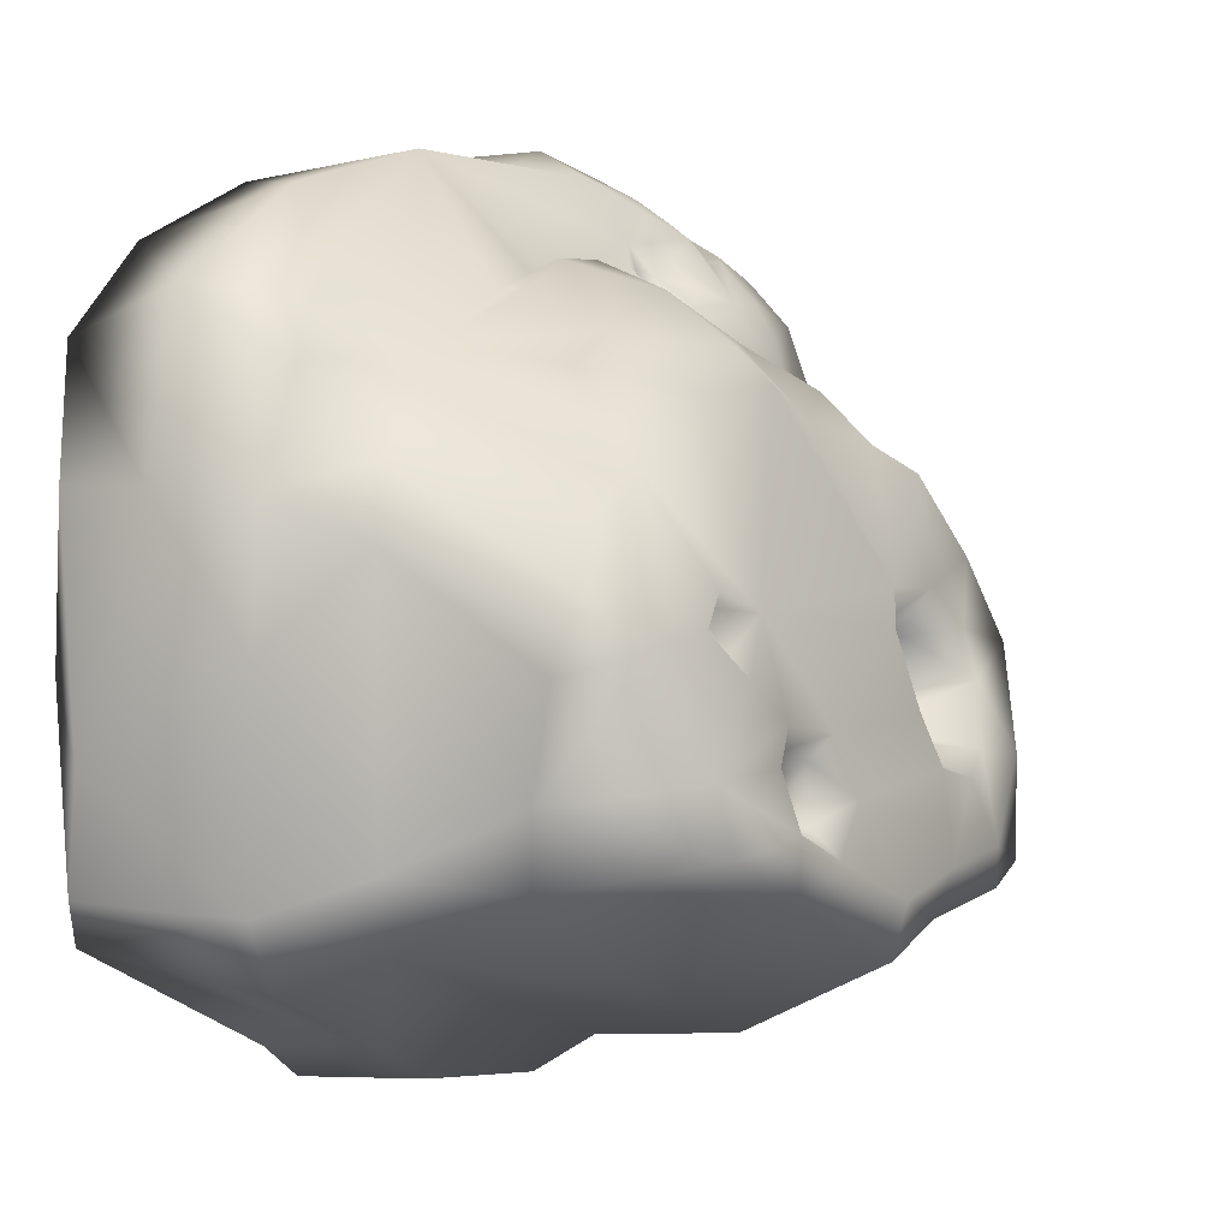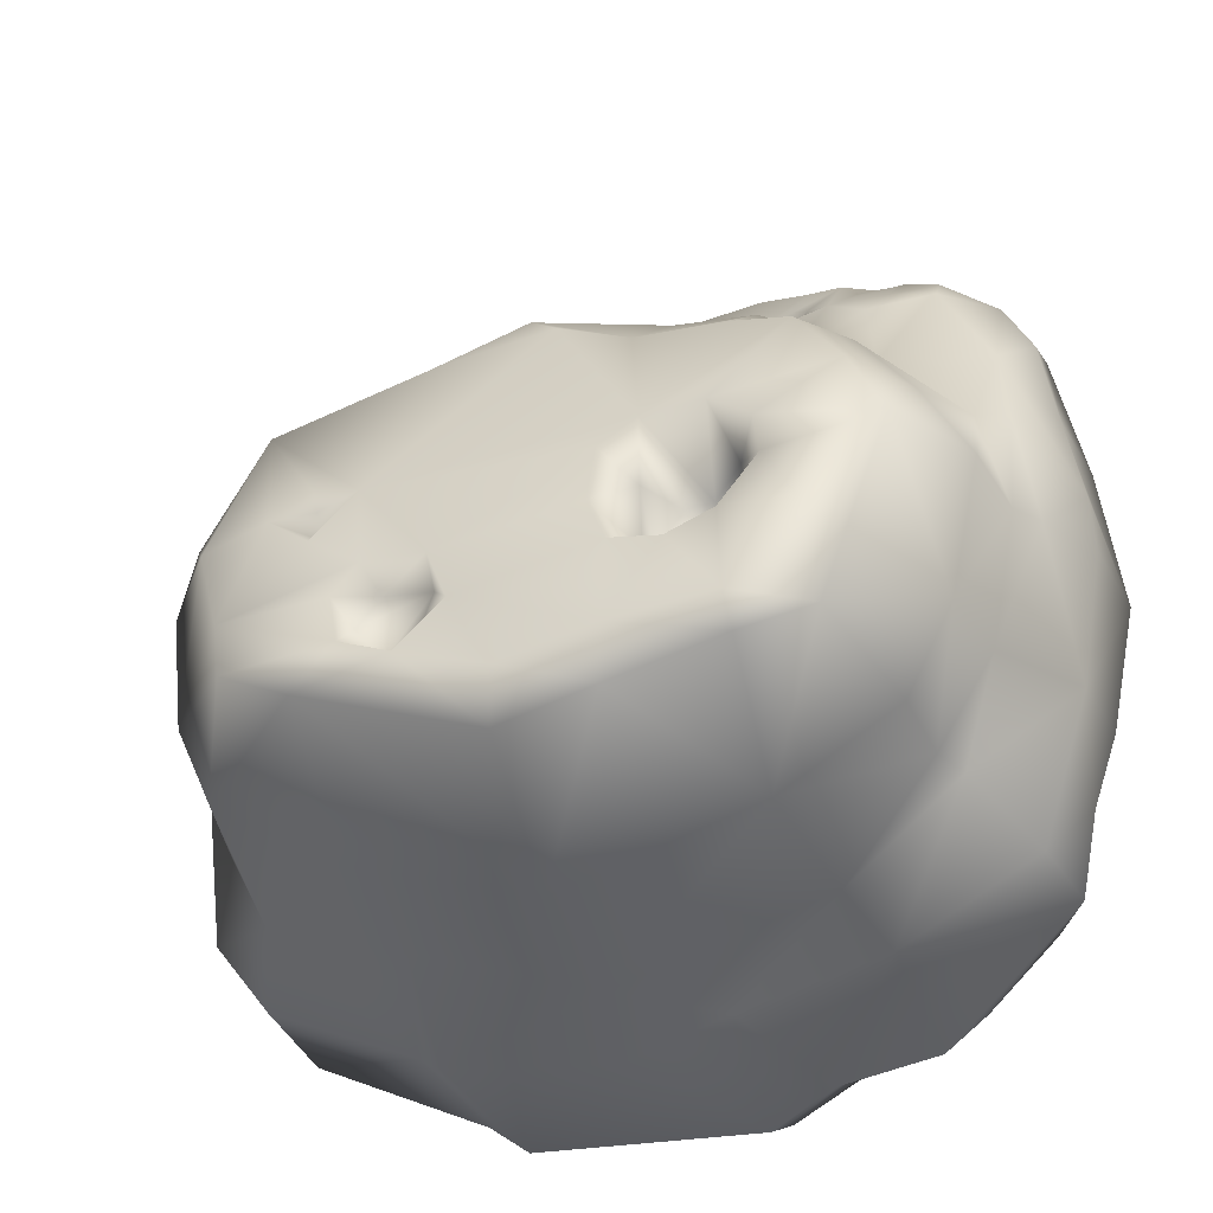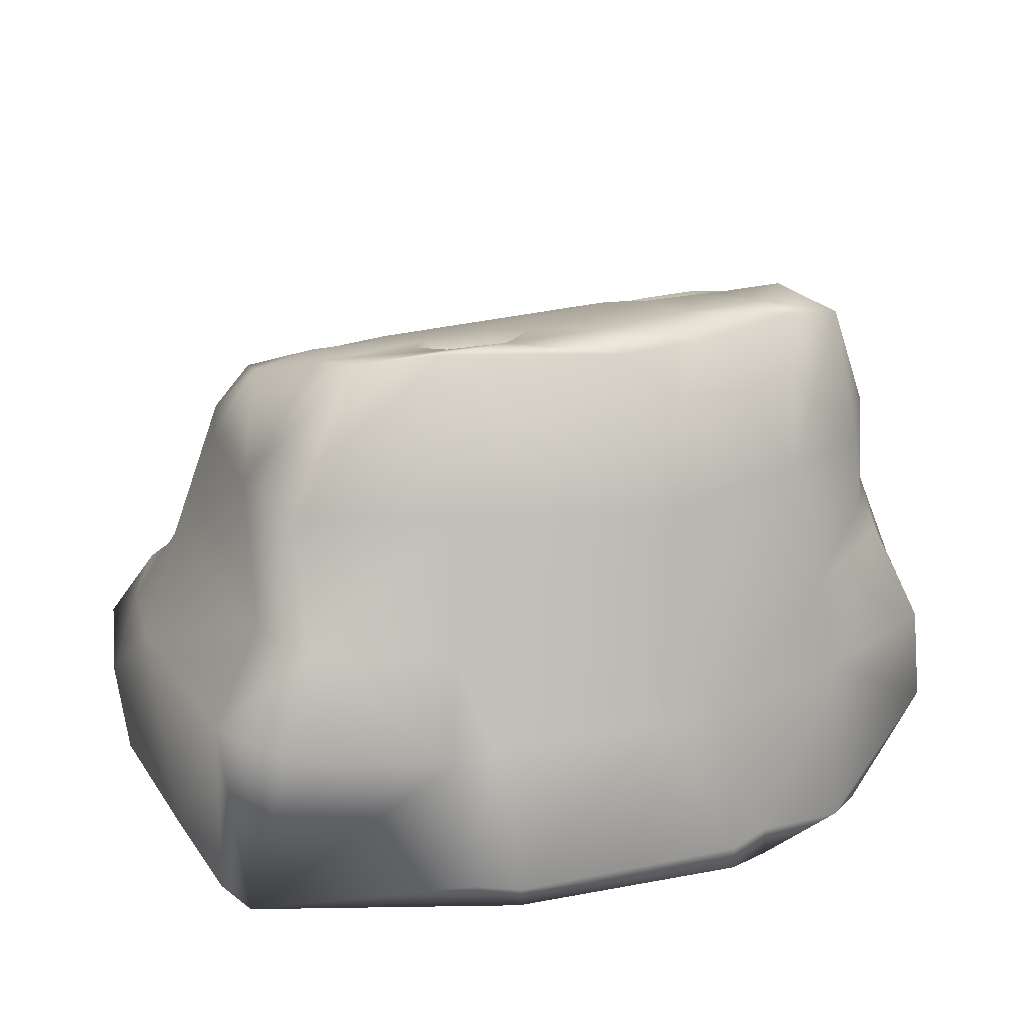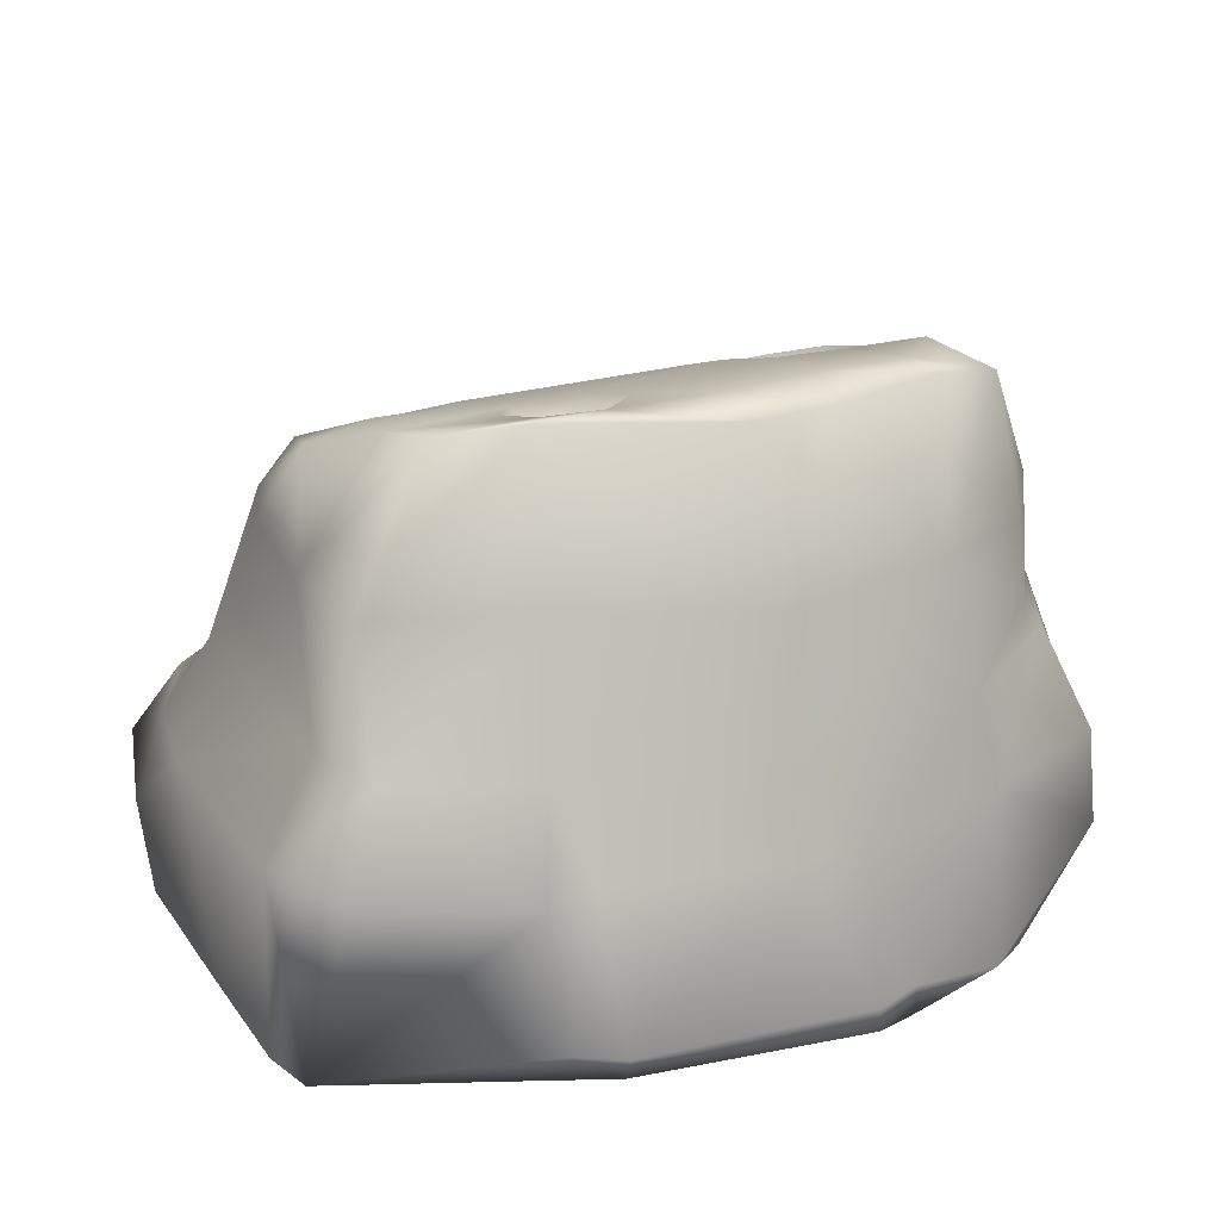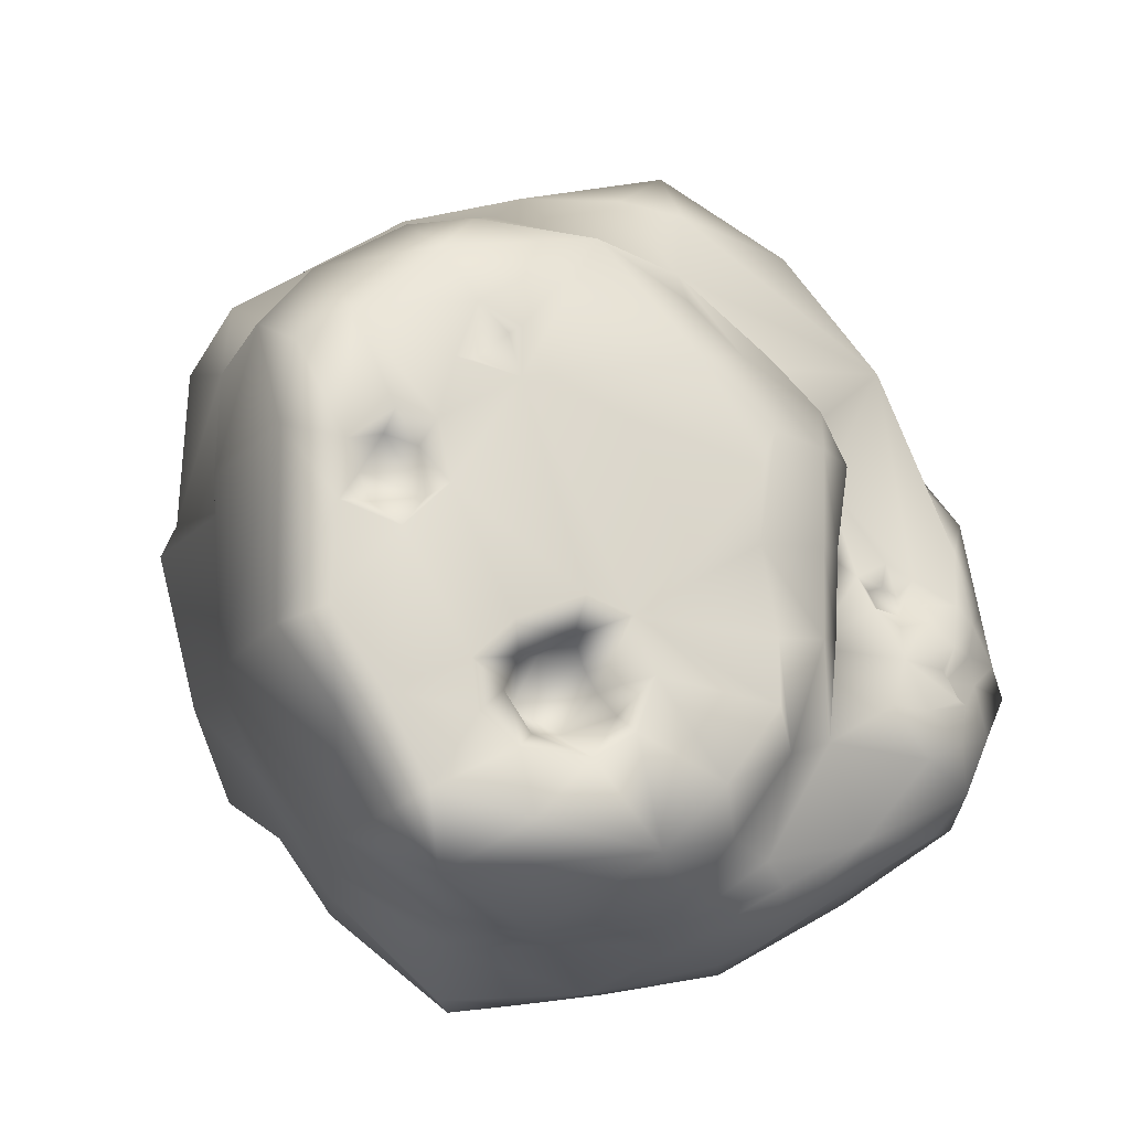
<metadata>
{"format":"obj","ext":"obj","renderer":"f3d","projection":"perspective","resolution":1024,"background":"white","views":[{"elev":2.7,"azim":120.6,"up":"+Z"},{"elev":-34.2,"azim":-159.7,"up":"+Z"},{"elev":21.3,"azim":157.3,"up":"+Y"},{"elev":21.4,"azim":156.4,"up":"+Y"},{"elev":78.6,"azim":-111.7,"up":"+Y"}]}
</metadata>
<code>
o model_4737
v -0.004116 0.6489 -0.3465
v 0.005823 0.4798 -0.433
v -0.1102 0.6445 -0.3182
v -0.5248 0.133 -0.006805
v -0.5155 0.2553 -0.01247
v -0.4877 0.256 -0.1746
v -0.383 0.00177 0.3029
v -0.2823 0.004759 0.4069
v -0.3368 0.1495 0.4626
v 0.3552 0.576 -0.01765
v 0.4176 0.5073 -0.0421
v 0.4153 0.4846 -0.1629
v 0.3868 0.3116 -0.3143
v 0.2248 0.3085 -0.3701
v 0.2196 0.4848 -0.36
v 0.05339 -0.005171 -0.03959
v -0.1695 -0.008526 -0.4317
v 0.4738 -0.003534 -0.3203
v -0.3805 0.3589 -0.3089
v -0.4243 0.3855 -0.1942
v -0.107 0.3152 0.2992
v -0.1429 0.3106 0.3234
v -0.009653 0.2531 0.345
v -0.3414 0.5784 0.05094
v -0.2557 0.6132 -0.02276
v -0.3867 0.6033 -0.04522
v -0.2671 0.2292 -0.4186
v -0.2466 0.3379 -0.4009
v -0.09349 0.217 -0.4512
v 0.174 0.002391 -0.4463
v -0.1695 -0.008526 -0.4317
v -0.09455 0.01655 -0.4872
v 0.3717 -0.003443 0.3741
v 0.3117 0.1445 0.4303
v 0.1991 -0.003102 0.4469
v 0.3119 0.5255 0.1592
v 0.3917 0.5177 0.03447
v -0.4661 0.1437 0.3352
v -0.5012 0.134 0.1735
v -0.4384 0.008934 0.1493
v 0.4885 0.2372 0.1261
v 0.4439 0.3355 0.07641
v 0.3989 0.3114 0.1535
v -0.361 0.3907 -0.301
v -0.4119 0.4993 -0.2043
v -0.4693 0.2268 0.2954
v -0.4469 0.3452 0.1988
v -0.4884 0.2271 0.1833
v 0.1894 0.05139 -0.4904
v 0.5138 0.2427 -0.0261
v 0.5122 0.0307 -0.1397
v 0.4931 0.2218 -0.2729
v -0.2233 0.4864 -0.3751
v 0.2158 0.2347 -0.4695
v 0.01819 0.2362 -0.4963
v 0.008604 0.3075 -0.4508
v -0.2156 0.3986 0.2543
v -0.3248 0.3763 0.203
v -0.2107 0.3669 0.2298
v 0.2393 0.04544 -0.4509
v -0.00859 0.3007 0.3679
v -0.1083 0.3588 0.3066
v -0.1302 0.5898 0.02438
v -0.2803 0.5471 0.1427
v -0.206 0.5272 0.1735
v -0.09435 0.5065 0.1991
v -0.432 0.01015 -0.1742
v -0.4928 0.127 -0.1537
v 0.2048 0.6487 -0.2643
v 0.3827 0.4644 -0.2482
v -0.4046 0.1537 0.3955
v -0.4355 0.228 0.3572
v 0.2538 0.2055 -0.4384
v -0.5099 0.244 0.06716
v -0.4626 0.3877 0.0858
v -0.4817 0.3722 -0.04444
v -0.1164 0.6648 -0.264
v -0.2352 0.6635 -0.2546
v -0.2268 0.6474 -0.1499
v -0.1768 0.6569 -0.1767
v -0.1185 0.652 -0.1624
v 0.4793 0.1329 0.323
v 0.3913 0.2249 0.3133
v 0.117 0.1604 0.4805
v 0.3017 0.2968 0.2665
v 0.1501 0.2784 0.3283
v -0.2034 0.5971 0.02171
v 0.4252 0.3252 -0.2332
v -0.09288 0.637 -0.1012
v -0.1208 0.5544 -0.11
v -0.008547 0.1134 0.4834
v 0.05327 -0.003617 0.4714
v -0.2652 0.6257 -0.07897
v -0.2033 0.5238 -0.1277
v -0.3065 0.6539 -0.1609
v -0.09217 0.6092 -0.01724
v -0.1239 0.568 -0.04465
v -0.224 0.5532 -0.03251
v 0.4365 0.2391 0.2453
v -0.3971 0.5164 0.03996
v -0.4484 0.5088 -0.04859
v -0.4292 0.4076 0.07745
v -0.3867 0.6033 -0.04522
v -0.3414 0.5784 0.05094
v -0.3228 0.6467 -0.2803
v -0.1641 0.08994 0.4662
v 0.496 -0.006905 -0.05164
v 0.4956 0.006403 -0.27
v -0.3805 0.3589 -0.3089
v -0.4288 0.2421 -0.3429
v -0.3138 0.02822 -0.4017
v -0.4418 0.1261 -0.3415
v -0.2642 0.03255 -0.4413
v 0.4828 0.0006464 0.2736
v -0.361 0.3907 -0.301
v -0.4586 0.002542 -0.006764
v -0.1525 0.576 -0.1402
v -0.385 0.3328 0.3124
v -0.3796 0.2106 0.4124
v -0.2959 0.1759 0.4618
v -0.2266 0.1744 0.475
v -0.2428 0.2145 0.452
v -0.3883 -0.005254 -0.3077
v -0.3883 -0.005254 -0.3077
v 0.1663 0.633 -0.2018
v 0.1828 0.6193 -0.1371
v 0.3084 0.6187 -0.1415
v 0.1021 0.643 -0.2338
v 0.04979 0.6375 -0.1794
v 0.09575 0.6049 -0.2023
v 0.4738 -0.003534 -0.3203
v 0.4334 0.2058 -0.3549
v 0.1677 0.5886 -0.1602
v 0.1386 0.5824 -0.2009
v 0.0799 0.5974 -0.1418
v -0.2426 0.6582 -0.3001
v -0.3228 0.6467 -0.2803
v -0.2426 0.6582 -0.3001
v -0.1102 0.6445 -0.3182
v -0.1485 0.04815 -0.4669
v -0.3228 0.6467 -0.2803
v -0.08213 0.05875 -0.511
v -0.3136 0.2276 0.4202
v 0.2048 0.6487 -0.2643
v -0.004116 0.6489 -0.3465
v -0.007836 0.6633 -0.285
v -0.31 0.3541 0.2952
v 0.3084 0.6187 -0.1415
v 0.2929 0.632 -0.2135
v 0.5248 0.131 0.13
v -0.3286 0.2746 0.3858
v -0.2867 0.2835 0.3806
v -0.2617 0.3301 0.3334
v -0.3291 0.3191 0.339
v -0.383 0.00177 0.3029
v -0.2823 0.004759 0.4069
v -0.4268 -0.006799 -0.01579
v -0.2608 0.1223 0.4609
v -0.1309 0.001054 0.4599
v 0.1711 0.5914 0.009107
v -0.215 0.5134 -0.09822
v 0.496 -0.006905 -0.05164
v 0.5095 0.01171 0.1313
v 0.4828 0.0006464 0.2736
v -0.1656 0.5079 -0.1375
v -0.1515 0.5144 -0.04469
v 0.3868 0.3116 -0.3143
v 0.3827 0.4644 -0.2482
v -0.1833 0.5128 -0.04171
v -0.467 0.1517 -0.2541
v -0.4288 0.2421 -0.3429
v 0.06233 0.2614 0.3517
v 0.2177 0.6056 -0.05247
v 0.2735 0.5892 -0.003667
v 0.3552 0.576 -0.01765
v -0.1101 0.1665 0.4986
v 0.4738 -0.003534 -0.3203
v 0.3717 -0.003443 0.3741
v -0.1464 0.2054 0.4699
v -0.2126 0.2362 0.4381
v 0.05327 -0.003617 0.4714
v -0.336 0.2677 0.3927
v -0.3794 0.2845 0.3652
v 0.1991 -0.003102 0.4469
v 0.1342 0.505 0.2225
v 0.2307 0.4171 0.2469
v 0.07846 0.6234 -0.1114
v 0.1394 0.5894 -0.1282
v -0.1226 0.5194 -0.08844
v 0.1556 0.6133 -0.09753
v 0.2146 0.5752 -0.03325
v -0.458 0.4 -0.0417
v 0.2301 0.5779 0.03255
v 0.233 0.5617 0.017
v -0.3883 -0.005254 -0.3077
v -0.4418 0.1261 -0.3415
v -0.3301 0.4918 0.1401
v -0.278 0.2369 0.4268
v -0.2628 0.2689 0.4087
v -0.1309 0.001054 0.4599
v 0.2929 0.632 -0.2135
v -0.1886 0.3206 0.326
v -0.3556 0.4803 -0.2933
v -0.02877 0.1635 0.4678
v -0.4268 -0.006799 -0.01579
v -0.2803 0.5471 0.1427
v -0.206 0.5272 0.1735
v 0.3119 0.5255 0.1592
v -0.009953 0.5087 0.2345
v -0.09435 0.5065 0.1991
v 0.02813 0.4877 0.27
v 0.1521 0.3156 0.3298
v 0.0675 0.3013 0.3647
v 0.4334 0.2058 -0.3549
v -0.3556 0.4803 -0.2933
v 0.2929 0.632 -0.2135
v -0.2183 0.2971 0.3506
v -0.2004 0.2552 0.4002
v -0.1634 0.2474 0.3979
v -0.1598 0.2586 0.3557
v -0.1349 0.2656 0.3712
v -0.1603 0.2782 0.3338
v -0.2022 0.2605 0.3618
v -0.2226 0.2709 0.3838
v -0.1774 0.2498 0.3702
v -0.1913 0.2839 0.335
v -0.2981 0.2369 0.3828
v 0.004965 0.3922 0.3326
v 0.1459 0.4038 0.284
v -0.1099 0.4165 0.2815
v -0.2176 0.4589 0.2321
v 0.1342 0.505 0.2225
v -0.009953 0.5087 0.2345
v 0.02813 0.4877 0.27
g surface_000
f 232 233 234
f 232 160 233
f 233 160 63
f 233 63 66
f 63 65 66
f 63 64 65
f 64 63 87
f 64 87 24
f 208 160 232
f 208 193 160
f 160 193 194
f 160 194 191
f 173 160 191
f 173 190 160
f 187 160 190
f 96 160 187
f 96 63 160
f 208 174 193
f 193 174 194
f 194 174 191
f 173 191 174
f 127 173 174
f 127 190 173
f 127 126 190
f 190 126 188
f 190 188 187
f 175 174 208
f 127 174 175
f 209 210 211
f 211 210 230
f 211 230 228
f 211 228 229
f 211 229 185
f 186 185 229
f 36 185 186
f 231 230 210
f 57 230 231
f 57 62 230
f 228 230 62
f 228 62 61
f 213 228 61
f 229 228 213
f 231 210 207
f 197 231 207
f 197 58 231
f 231 58 57
f 57 58 59
f 59 62 57
f 59 21 62
f 61 62 21
f 61 21 23
f 172 61 23
f 172 213 61
f 206 197 207
f 104 197 206
f 104 100 197
f 197 100 102
f 102 58 197
f 47 58 102
f 118 58 47
f 58 118 147
f 147 59 58
f 103 100 104
f 103 101 100
f 100 101 102
f 102 101 192
f 192 75 102
f 47 102 75
f 45 101 103
f 45 192 101
f 20 192 45
f 192 20 76
f 192 76 75
f 74 75 76
f 47 75 74
f 45 103 105
f 215 45 105
f 44 45 215
f 44 20 45
f 19 20 44
f 19 6 20
f 76 20 6
f 6 5 76
f 74 76 5
f 4 74 5
f 74 4 48
f 48 47 74
f 6 19 171
f 170 6 171
f 170 68 6
f 68 4 6
f 4 5 6
f 196 170 171
f 195 170 196
f 195 67 170
f 67 68 170
f 67 4 68
f 67 116 4
f 116 40 4
f 39 4 40
f 48 4 39
f 48 39 38
f 46 48 38
f 46 47 48
f 67 195 116
f 195 205 116
f 40 116 205
f 205 7 40
f 38 40 7
f 38 39 40
f 7 71 38
f 71 72 38
f 46 38 72
f 47 46 72
f 118 47 72
f 72 183 118
f 118 183 154
f 118 154 147
f 7 9 71
f 9 119 71
f 71 119 72
f 72 119 183
f 119 182 183
f 182 154 183
f 182 151 154
f 151 153 154
f 154 153 147
f 59 147 153
f 7 8 9
f 8 158 9
f 158 120 9
f 120 143 9
f 9 143 119
f 119 143 182
f 182 143 227
f 227 151 182
f 227 152 151
f 151 152 153
f 8 106 158
f 121 158 106
f 121 120 158
f 120 121 122
f 198 120 122
f 198 143 120
f 227 143 198
f 227 198 199
f 199 152 227
f 199 153 152
f 8 200 106
f 106 200 92
f 91 106 92
f 176 106 91
f 121 106 176
f 121 176 179
f 122 121 179
f 122 179 180
f 122 180 199
f 199 198 122
f 84 91 92
f 84 204 91
f 91 204 176
f 204 179 176
f 84 179 204
f 84 219 179
f 179 219 180
f 218 180 219
f 199 180 218
f 199 218 224
f 153 199 224
f 35 84 92
f 34 84 35
f 34 83 84
f 84 83 85
f 84 85 86
f 84 86 172
f 84 172 23
f 84 23 219
f 33 34 35
f 82 34 33
f 34 82 83
f 99 83 82
f 99 85 83
f 164 82 33
f 164 150 82
f 82 150 41
f 82 41 99
f 41 43 99
f 99 43 85
f 164 163 150
f 163 51 150
f 150 51 50
f 150 50 41
f 42 41 50
f 41 42 43
f 42 37 43
f 36 43 37
f 36 85 43
f 162 163 164
f 162 51 163
f 51 162 108
f 52 51 108
f 50 51 52
f 50 52 88
f 50 88 42
f 12 42 88
f 12 11 42
f 37 42 11
f 37 11 10
f 36 37 10
f 162 131 108
f 131 52 108
f 52 131 132
f 52 132 167
f 167 88 52
f 88 167 168
f 168 12 88
f 149 12 168
f 148 12 149
f 10 12 148
f 10 11 12
f 36 186 85
f 85 186 229
f 85 229 212
f 85 212 86
f 212 172 86
f 212 213 172
f 229 213 212
f 69 201 70
f 15 69 70
f 69 15 2
f 69 2 1
f 1 2 3
f 2 53 3
f 136 3 53
f 136 53 137
f 15 70 13
f 13 14 15
f 14 2 15
f 14 56 2
f 56 53 2
f 56 28 53
f 53 28 115
f 53 115 203
f 53 203 137
f 73 14 13
f 54 14 73
f 54 56 14
f 54 55 56
f 29 56 55
f 29 28 56
f 27 28 29
f 27 109 28
f 115 28 109
f 73 13 214
f 177 73 214
f 177 60 73
f 60 54 73
f 60 49 54
f 55 54 49
f 55 49 142
f 29 55 142
f 140 29 142
f 27 29 140
f 30 60 177
f 30 49 60
f 32 49 30
f 142 49 32
f 140 142 32
f 31 140 32
f 113 140 31
f 113 27 140
f 113 112 27
f 110 27 112
f 109 27 110
f 177 31 30
f 30 31 32
f 111 112 113
f 111 124 112
f 124 111 31
f 113 31 111
f 219 23 221
f 23 22 221
f 220 221 22
f 225 221 220
f 225 219 221
f 223 219 225
f 223 218 219
f 224 218 223
f 21 22 23
f 59 22 21
f 59 202 22
f 202 222 22
f 220 22 222
f 223 220 222
f 223 225 220
f 59 153 202
f 153 217 202
f 202 217 223
f 202 223 226
f 202 226 222
f 226 223 222
f 153 224 217
f 223 217 224
f 135 187 188
f 129 187 135
f 89 187 129
f 96 187 89
f 96 89 97
f 96 97 63
f 135 188 133
f 133 134 135
f 134 130 135
f 129 135 130
f 188 126 133
f 126 125 133
f 133 125 134
f 125 128 134
f 134 128 130
f 128 129 130
f 129 128 146
f 129 146 77
f 129 77 81
f 89 129 81
f 125 126 127
f 125 127 216
f 125 216 144
f 144 128 125
f 144 145 128
f 128 145 146
f 146 145 139
f 146 139 77
f 138 77 139
f 138 78 77
f 80 77 78
f 80 81 77
f 81 80 117
f 90 81 117
f 89 81 90
f 89 90 97
f 138 141 78
f 78 141 95
f 95 79 78
f 80 78 79
f 80 79 117
f 117 79 94
f 94 165 117
f 90 117 165
f 189 90 165
f 97 90 189
f 97 189 166
f 97 166 63
f 95 141 26
f 95 26 93
f 79 95 93
f 79 93 94
f 94 93 161
f 165 94 161
f 165 161 166
f 189 165 166
f 26 25 93
f 25 98 93
f 93 98 161
f 98 169 161
f 161 169 166
f 63 166 169
f 87 63 169
f 98 87 169
f 25 87 98
f 24 87 25
f 24 25 26
f 178 184 16
f 16 184 181
f 159 16 181
f 156 16 159
f 155 16 156
f 155 157 16
f 123 16 157
f 17 16 123
f 16 17 18
f 107 16 18
f 114 16 107
f 178 16 114

</code>
